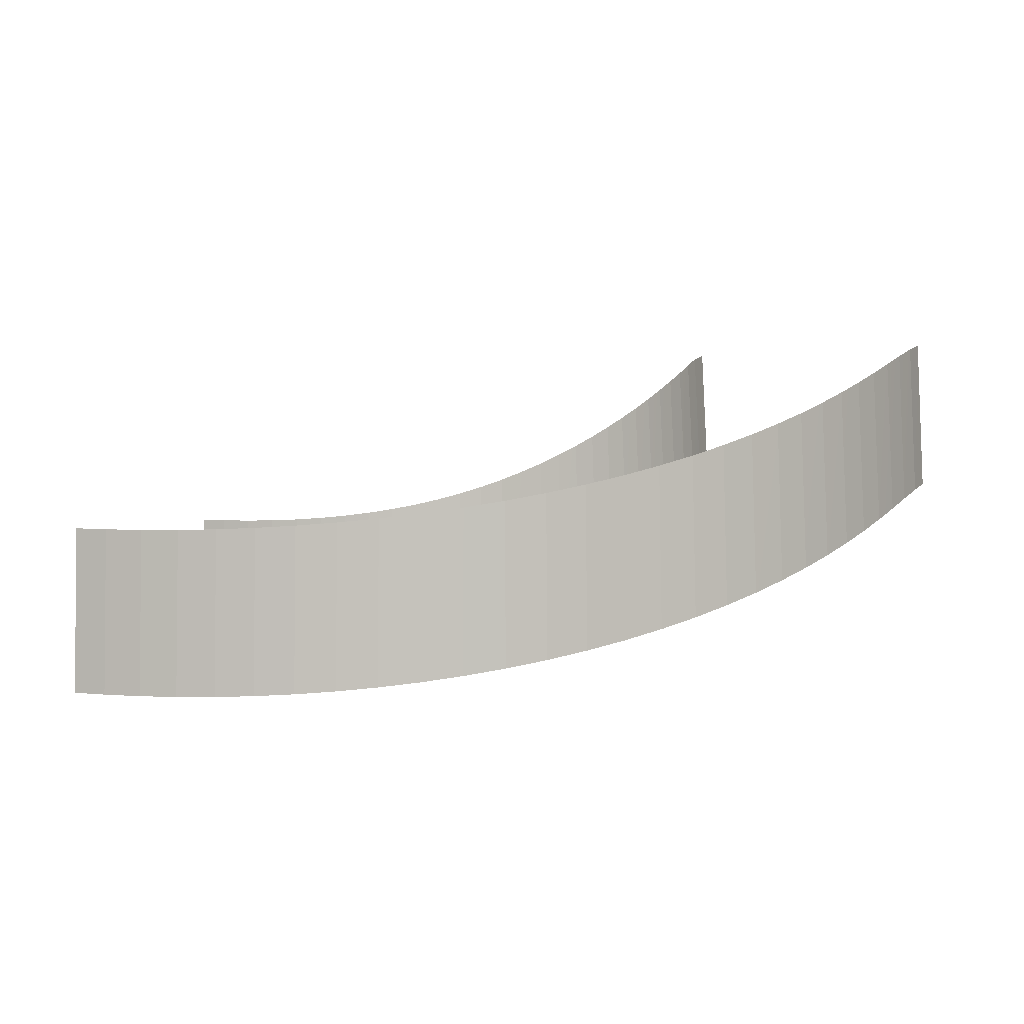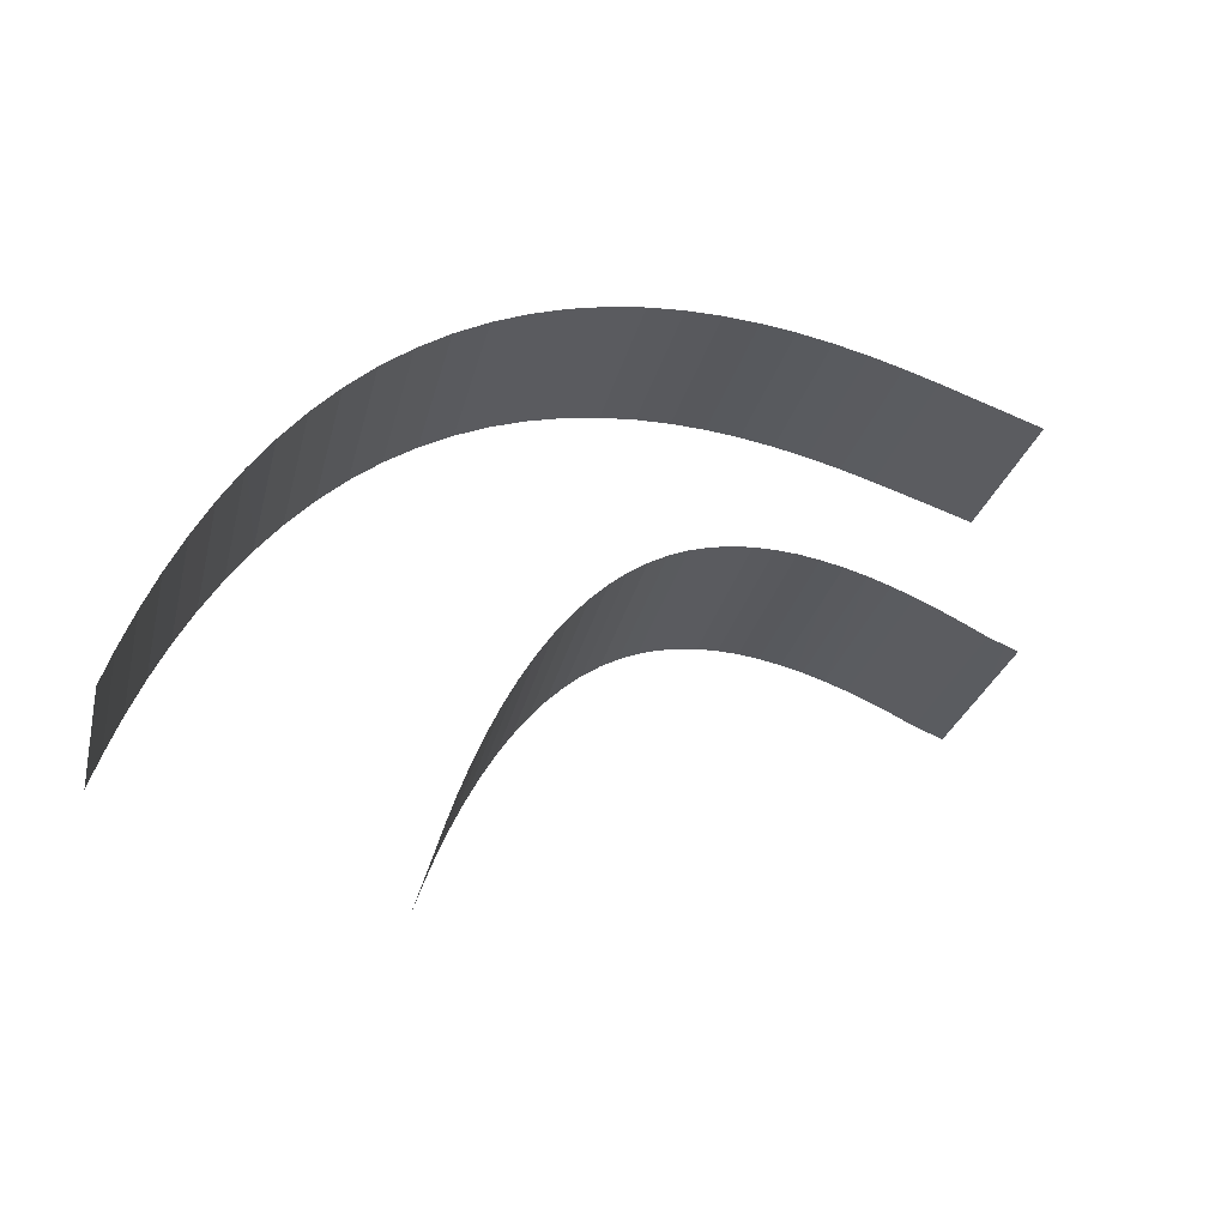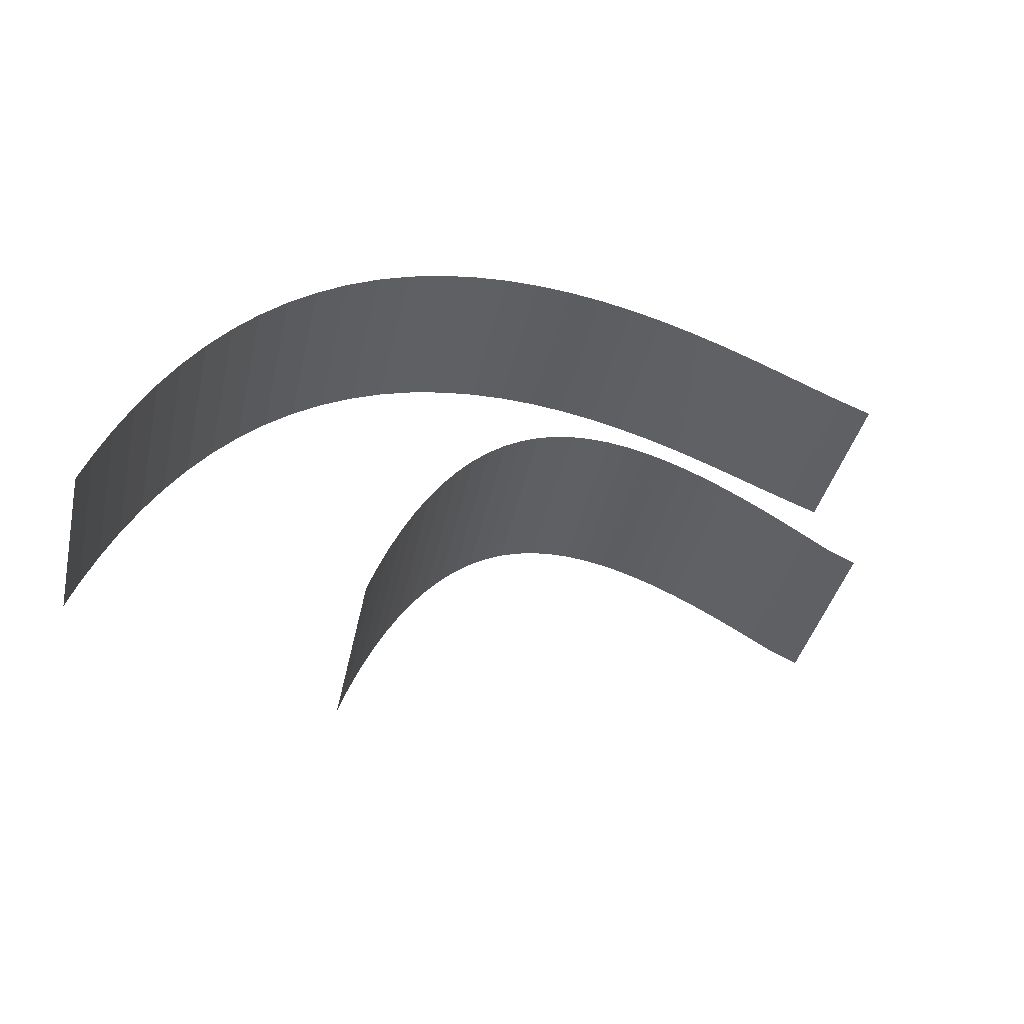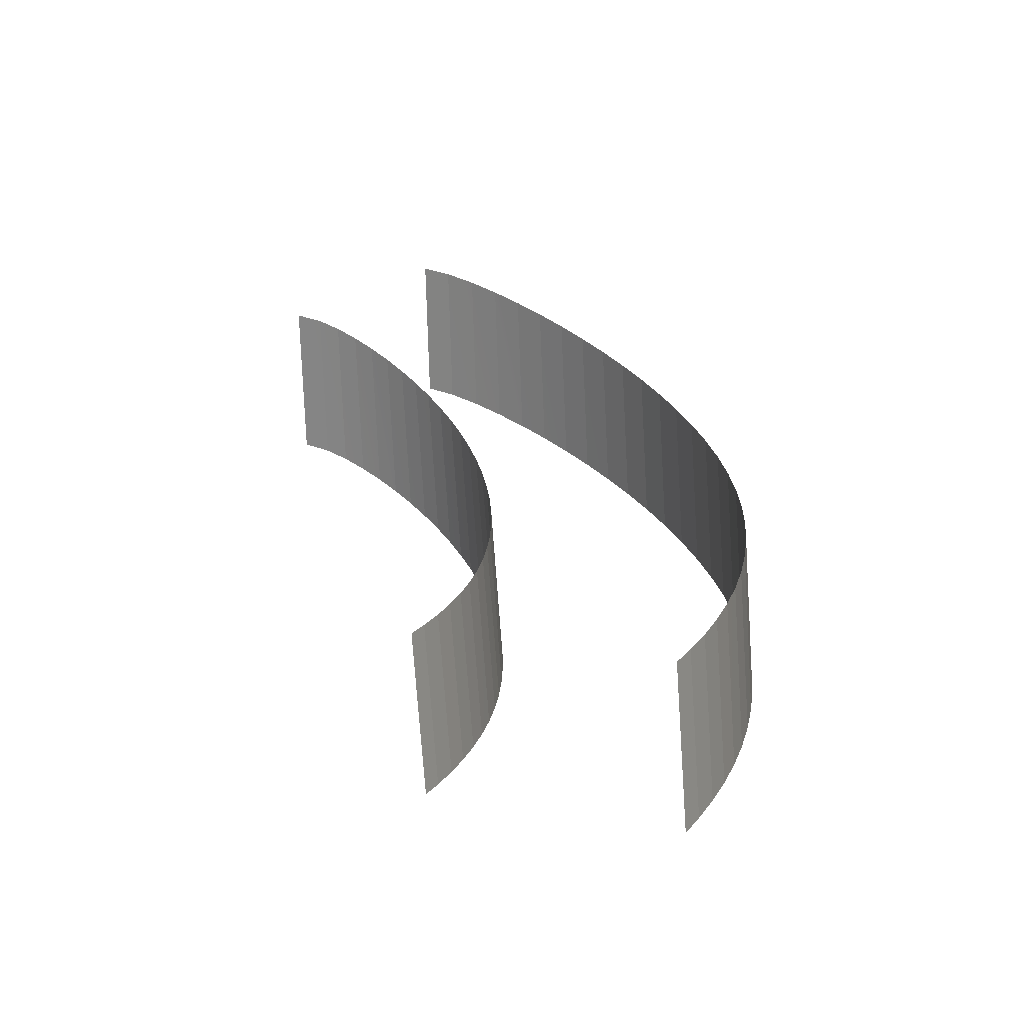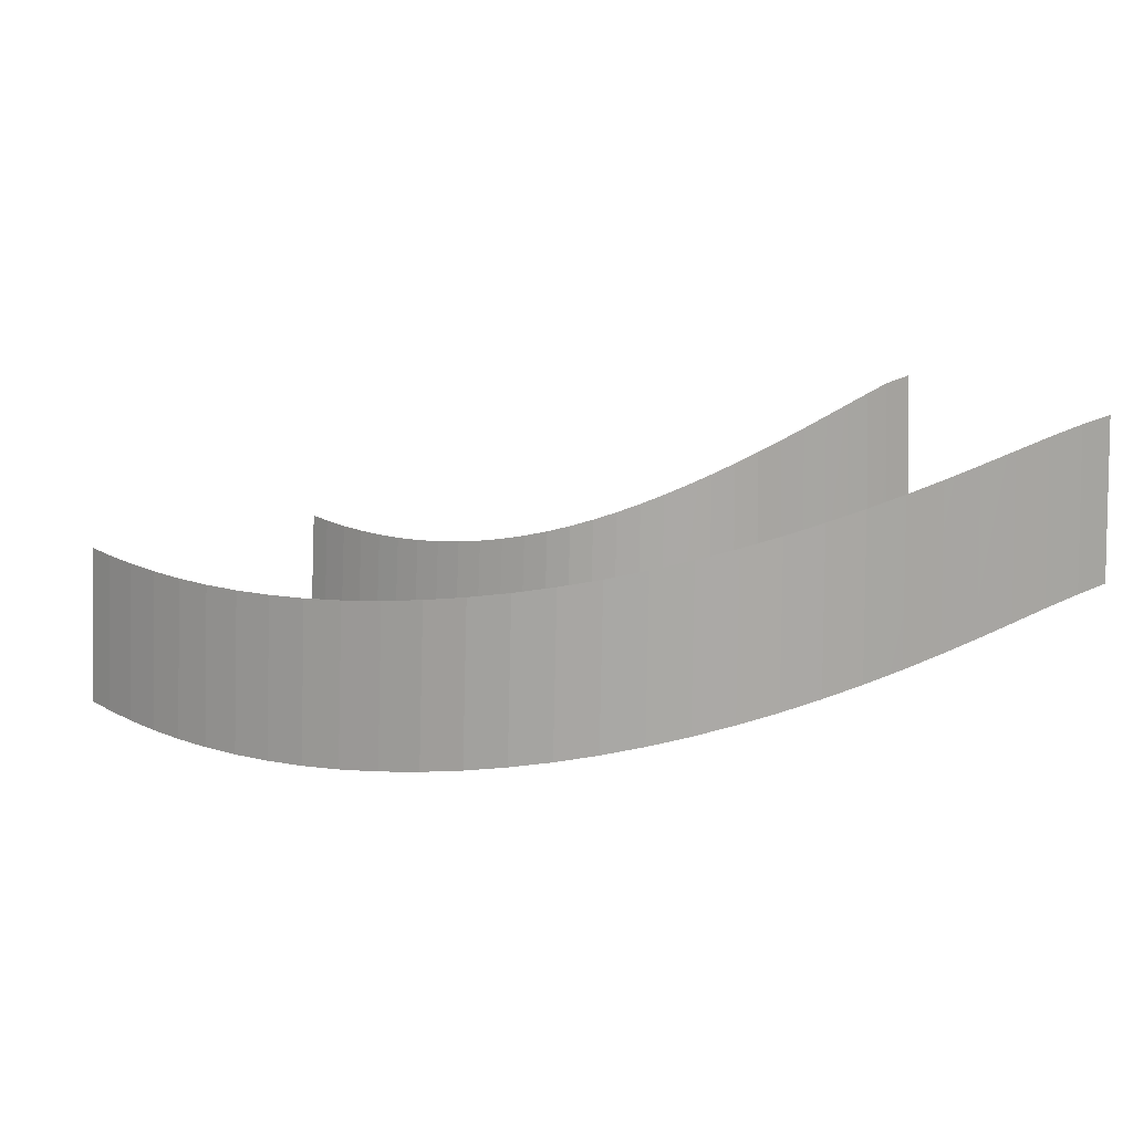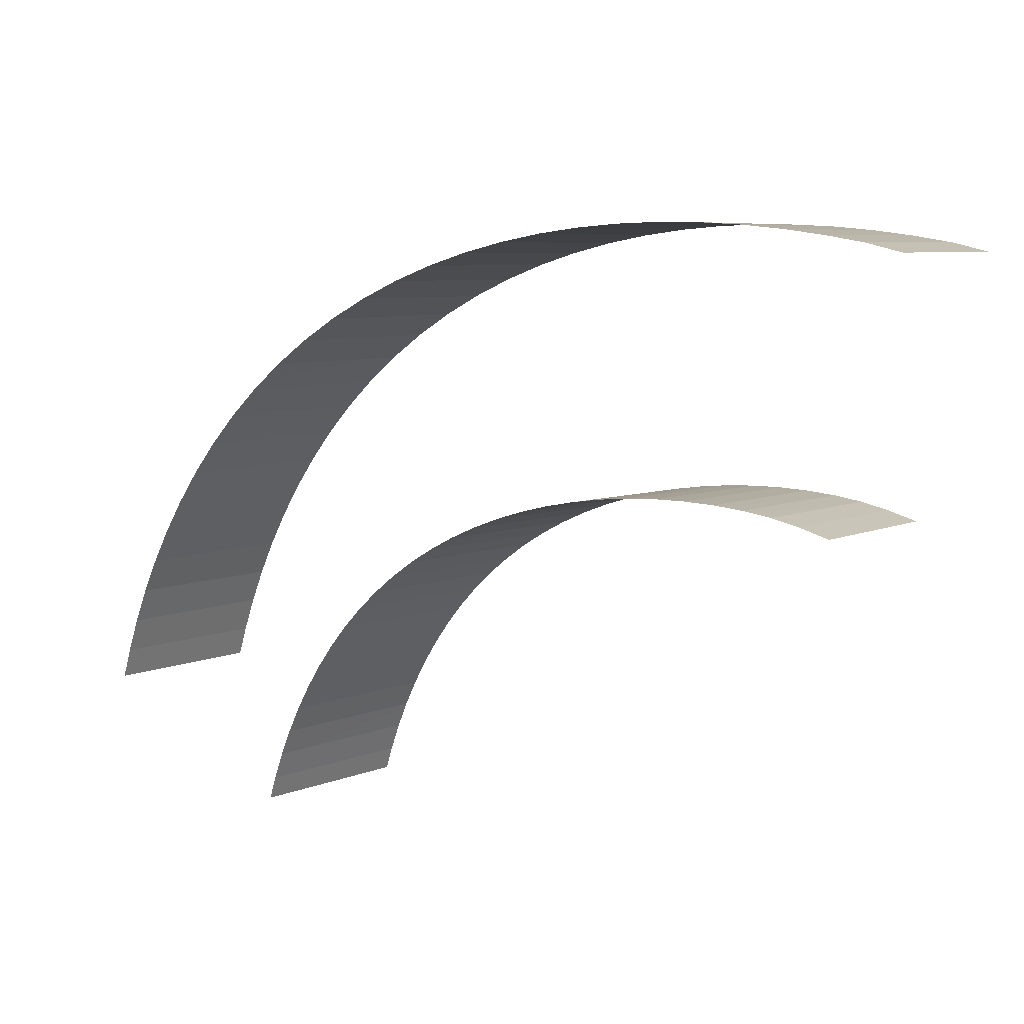
<metadata>
{"format":"obj","ext":"obj","renderer":"f3d","projection":"perspective","resolution":1024,"background":"white","views":[{"elev":6.3,"azim":-53.5,"up":"+Y"},{"elev":-29.9,"azim":-17.0,"up":"+Z"},{"elev":-43.7,"azim":-16.0,"up":"+Z"},{"elev":17.5,"azim":-135.4,"up":"+Y"},{"elev":18.6,"azim":-23.1,"up":"+Y"},{"elev":11.3,"azim":40.3,"up":"+Z"}]}
</metadata>
<code>
g Track2_trackCollider_4_1
v -31.6 9.877 35.97
v -29.58 10.07 35.56
v -29.77 19.21 35.07
v -31.77 19.01 35.47
v -32.73 9.226 20.98
v -34.44 9.03 21.42
v -32.92 18.36 20.49
v -34.62 18.16 20.92
v -33.82 9.506 36.27
v -31.6 9.877 35.97
v -31.77 19.01 35.47
v -33.96 18.64 35.76
v -34.44 9.03 21.42
v -35.9 8.658 21.78
v -34.62 18.16 20.92
v -36.04 17.79 21.26
v -36.01 9.061 36.5
v -33.82 9.506 36.27
v -33.96 18.64 35.76
v -36.11 18.2 35.97
v -35.9 8.658 21.78
v -37.38 8.206 22.04
v -36.04 17.79 21.26
v -37.48 17.34 21.51
v -38.2 8.576 36.65
v -36.01 9.061 36.5
v -36.11 18.2 35.97
v -38.25 17.71 36.1
v -37.38 8.206 22.04
v -38.87 7.71 22.21
v -37.48 17.34 21.51
v -38.92 16.84 21.67
v -40.38 8.066 36.7
v -38.2 8.576 36.65
v -38.25 17.71 36.1
v -40.39 17.2 36.14
v -38.87 7.71 22.21
v -40.35 7.188 22.3
v -38.92 16.84 21.67
v -40.35 16.32 21.75
v -42.57 7.543 36.65
v -40.38 8.066 36.7
v -40.39 17.2 36.14
v -42.52 16.68 36.09
v -40.35 7.188 22.3
v -41.8 6.652 22.32
v -40.35 16.32 21.75
v -41.76 15.78 21.75
v -44.77 7.011 36.5
v -42.57 7.543 36.65
v -42.52 16.68 36.09
v -44.67 16.14 35.93
v -41.8 6.652 22.32
v -43.25 6.107 22.25
v -41.76 15.78 21.75
v -43.15 15.24 21.68
v -46.97 6.475 36.23
v -44.77 7.011 36.5
v -44.67 16.14 35.93
v -46.82 15.61 35.66
v -43.25 6.107 22.25
v -44.67 5.558 22.1
v -43.15 15.24 21.68
v -44.52 14.69 21.53
v -49.15 5.947 35.85
v -46.97 6.475 36.23
v -46.82 15.61 35.66
v -48.95 15.08 35.29
v -44.67 5.558 22.1
v -46.05 5.016 21.87
v -44.52 14.69 21.53
v -45.84 14.15 21.31
v -51.33 5.426 35.34
v -49.15 5.947 35.85
v -48.95 15.08 35.29
v -51.08 14.56 34.79
v -46.05 5.016 21.87
v -47.39 4.481 21.56
v -45.84 14.15 21.31
v -47.13 13.61 21
v -53.51 4.911 34.69
v -51.33 5.426 35.34
v -51.08 14.56 34.79
v -53.21 14.04 34.15
v -47.39 4.481 21.56
v -48.71 3.952 21.16
v -47.13 13.61 21
v -48.41 13.08 20.62
v -55.65 4.418 33.91
v -53.51 4.911 34.69
v -53.21 14.04 34.15
v -55.31 13.55 33.38
v -48.71 3.952 21.16
v -49.97 3.443 20.68
v -48.41 13.08 20.62
v -49.63 12.57 20.16
v -57.77 3.941 32.98
v -55.65 4.418 33.91
v -55.31 13.55 33.38
v -57.38 13.07 32.47
v -49.97 3.443 20.68
v -51.21 2.95 20.12
v -49.63 12.57 20.16
v -50.81 12.08 19.61
v -59.83 3.486 31.9
v -57.77 3.941 32.98
v -57.38 13.07 32.47
v -59.4 12.61 31.42
v -51.21 2.95 20.12
v -52.4 2.478 19.46
v -50.81 12.08 19.61
v -51.97 11.61 18.98
v -61.81 3.065 30.7
v -59.83 3.486 31.9
v -59.4 12.61 31.42
v -61.35 12.19 30.24
v -52.4 2.478 19.46
v -53.53 2.039 18.74
v -51.97 11.61 18.98
v -53.06 11.17 18.28
v -63.72 2.671 29.35
v -61.81 3.065 30.7
v -61.35 12.19 30.24
v -63.22 11.8 28.91
v -53.53 2.039 18.74
v -54.62 1.628 17.93
v -53.06 11.17 18.28
v -54.12 10.75 17.49
v -65.54 2.308 27.87
v -63.72 2.671 29.35
v -63.22 11.8 28.91
v -65.02 11.43 27.46
v -54.62 1.628 17.93
v -55.68 1.248 17.02
v -54.12 10.75 17.49
v -55.15 10.37 16.61
v -67.25 1.983 26.29
v -65.54 2.308 27.87
v -65.02 11.43 27.46
v -66.7 11.11 25.9
v -55.68 1.248 17.02
v -56.67 0.9071 16.05
v -55.15 10.37 16.61
v -56.12 10.03 15.66
v -68.86 1.69 24.59
v -67.25 1.983 26.29
v -66.7 11.11 25.9
v -68.29 10.82 24.22
v -56.67 0.9071 16.05
v -57.63 0.5997 14.99
v -56.12 10.03 15.66
v -57.06 9.724 14.62
v -70.33 1.436 22.82
v -68.86 1.69 24.59
v -68.29 10.82 24.22
v -69.75 10.56 22.47
v -57.63 0.5997 14.99
v -58.53 0.3323 13.86
v -57.06 9.724 14.62
v -57.95 9.457 13.51
v -71.69 1.219 21
v -70.33 1.436 22.82
v -69.75 10.56 22.47
v -71.09 10.34 20.66
v -58.53 0.3323 13.86
v -59.38 0.1038 12.67
v -57.95 9.457 13.51
v -58.78 9.228 12.34
v -72.94 1.033 19.09
v -71.69 1.219 21
v -71.09 10.34 20.66
v -72.33 10.16 18.77
v -59.38 0.1038 12.67
v -60.19 -0.09114 11.4
v -58.78 9.228 12.34
v -59.58 9.033 11.08
v -74.07 0.8825 17.16
v -72.94 1.033 19.09
v -72.33 10.16 18.77
v -73.45 10.01 16.85
v -60.19 -0.09114 11.4
v -60.95 -0.2492 10.07
v -59.58 9.033 11.08
v -60.33 8.875 9.76
v -75.09 0.7644 15.2
v -74.07 0.8825 17.16
v -73.45 10.01 16.85
v -74.46 9.888 14.91
v -60.95 -0.2492 10.07
v -61.65 -0.3724 8.701
v -60.33 8.875 9.76
v -61.02 8.751 8.402
v -76.02 0.6745 13.2
v -75.09 0.7644 15.2
v -74.46 9.888 14.91
v -75.39 9.798 12.91
v -61.65 -0.3724 8.701
v -62.31 -0.4652 7.254
v -61.02 8.751 8.402
v -61.68 8.658 6.962
v -76.85 0.6137 11.2
v -76.02 0.6745 13.2
v -75.39 9.798 12.91
v -76.21 9.737 10.92
v -62.31 -0.4652 7.254
v -62.91 -0.5268 5.785
v -61.68 8.658 6.962
v -62.28 8.597 5.498
v -77.6 0.5787 9.191
v -76.85 0.6137 11.2
v -76.21 9.737 10.92
v -76.96 9.702 8.907
v -62.91 -0.5268 5.785
v -63.48 -0.5608 4.234
v -62.28 8.597 5.498
v -62.85 8.563 3.95
v -78.18 0.5682 7.435
v -77.6 0.5787 9.191
v -76.96 9.702 8.907
v -77.54 9.692 7.152
v -63.48 -0.5608 4.234
v -63.92 -0.5682 2.926
v -62.85 8.563 3.95
v -63.28 8.555 2.643
g Track Texture
f 2 1 3
f 3 1 4
f 6 5 7
f 6 7 8
f 10 9 11
f 11 9 12
f 14 13 15
f 14 15 16
f 18 17 19
f 19 17 20
f 22 21 23
f 22 23 24
f 26 25 27
f 27 25 28
f 30 29 31
f 30 31 32
f 34 33 35
f 35 33 36
f 38 37 39
f 38 39 40
f 42 41 43
f 43 41 44
f 46 45 47
f 46 47 48
f 50 49 51
f 51 49 52
f 54 53 55
f 54 55 56
f 58 57 59
f 59 57 60
f 62 61 63
f 62 63 64
f 66 65 67
f 67 65 68
f 70 69 71
f 70 71 72
f 74 73 75
f 75 73 76
f 78 77 79
f 78 79 80
f 82 81 83
f 83 81 84
f 86 85 87
f 86 87 88
f 90 89 91
f 91 89 92
f 94 93 95
f 94 95 96
f 98 97 99
f 99 97 100
f 102 101 103
f 102 103 104
f 106 105 107
f 107 105 108
f 110 109 111
f 110 111 112
f 114 113 115
f 115 113 116
f 118 117 119
f 118 119 120
f 122 121 123
f 123 121 124
f 126 125 127
f 126 127 128
f 130 129 131
f 131 129 132
f 134 133 135
f 134 135 136
f 138 137 139
f 139 137 140
f 142 141 143
f 142 143 144
f 146 145 147
f 147 145 148
f 150 149 151
f 150 151 152
f 154 153 155
f 155 153 156
f 158 157 159
f 158 159 160
f 162 161 163
f 163 161 164
f 166 165 167
f 166 167 168
f 170 169 171
f 171 169 172
f 174 173 175
f 174 175 176
f 178 177 179
f 179 177 180
f 182 181 183
f 182 183 184
f 186 185 187
f 187 185 188
f 190 189 191
f 190 191 192
f 194 193 195
f 195 193 196
f 198 197 199
f 198 199 200
f 202 201 203
f 203 201 204
f 206 205 207
f 206 207 208
f 210 209 211
f 211 209 212
f 214 213 215
f 214 215 216
f 218 217 219
f 219 217 220
f 222 221 223
f 222 223 224

</code>
